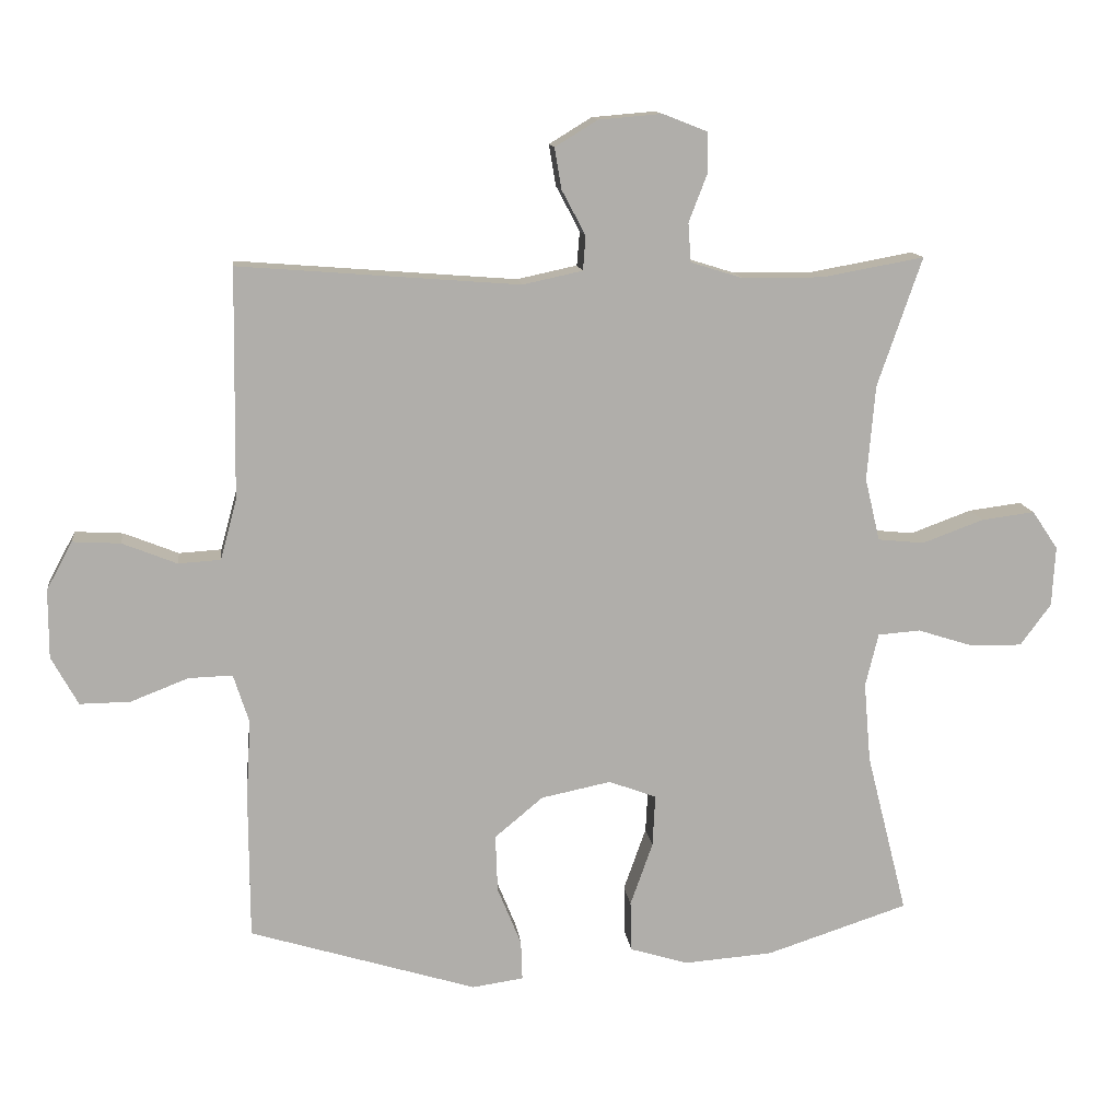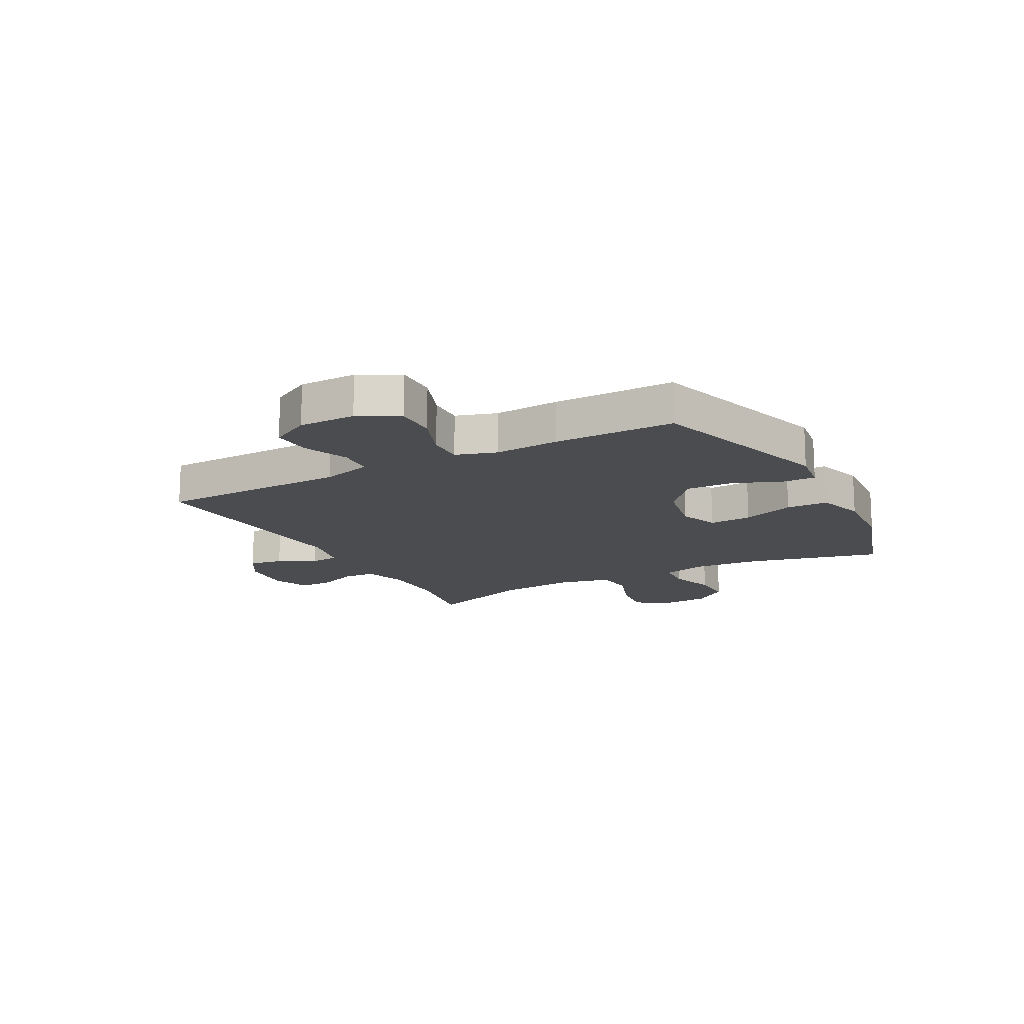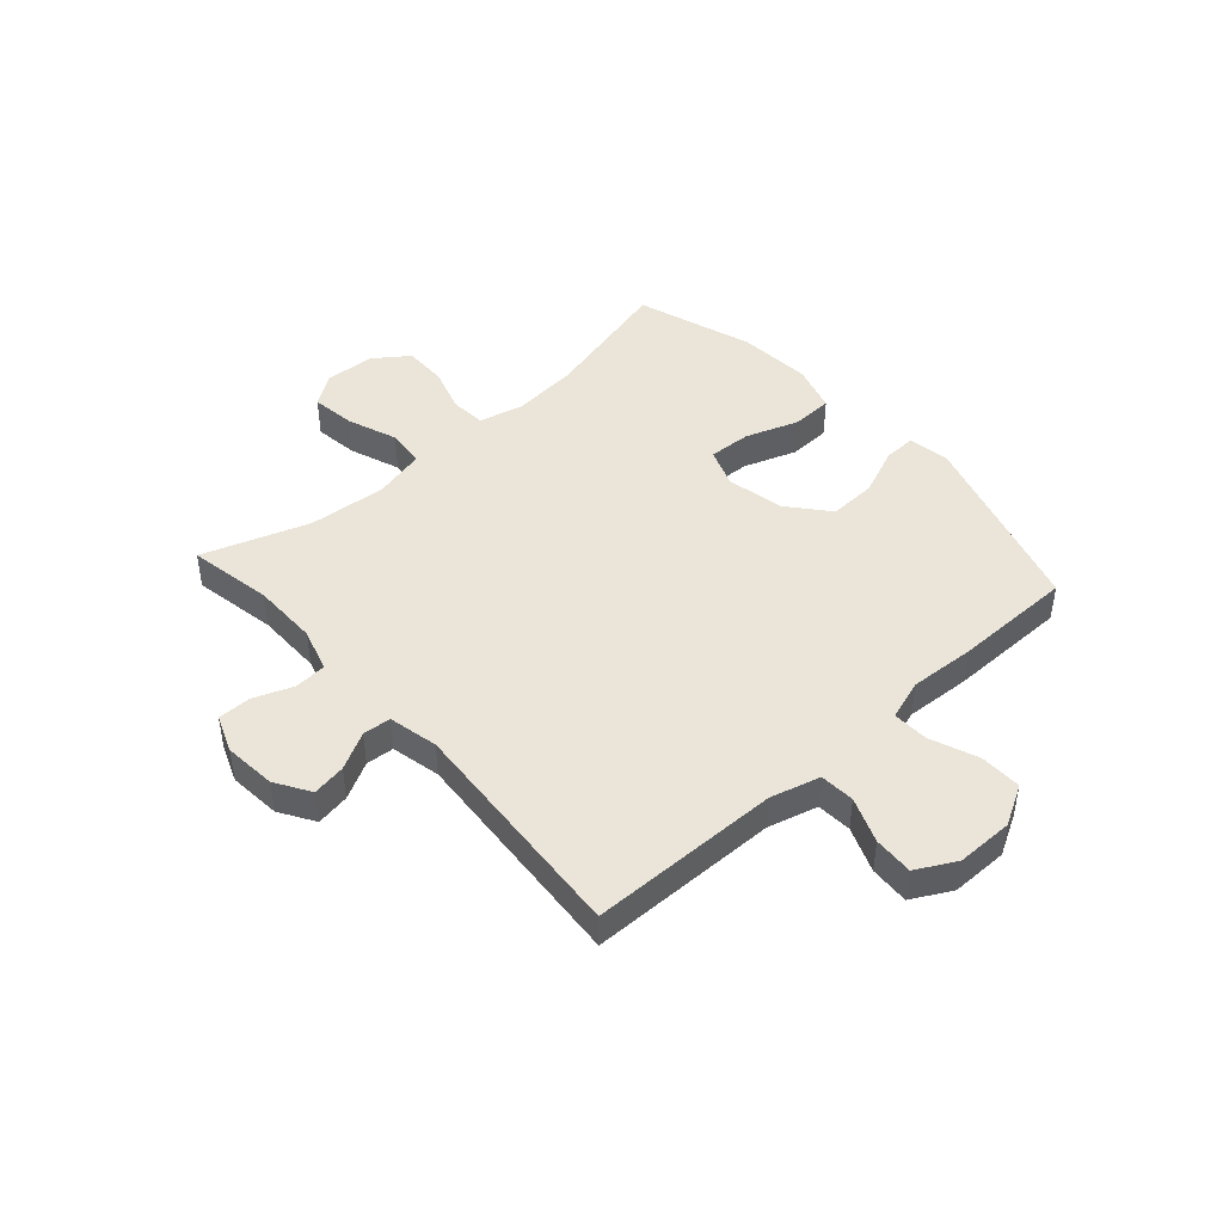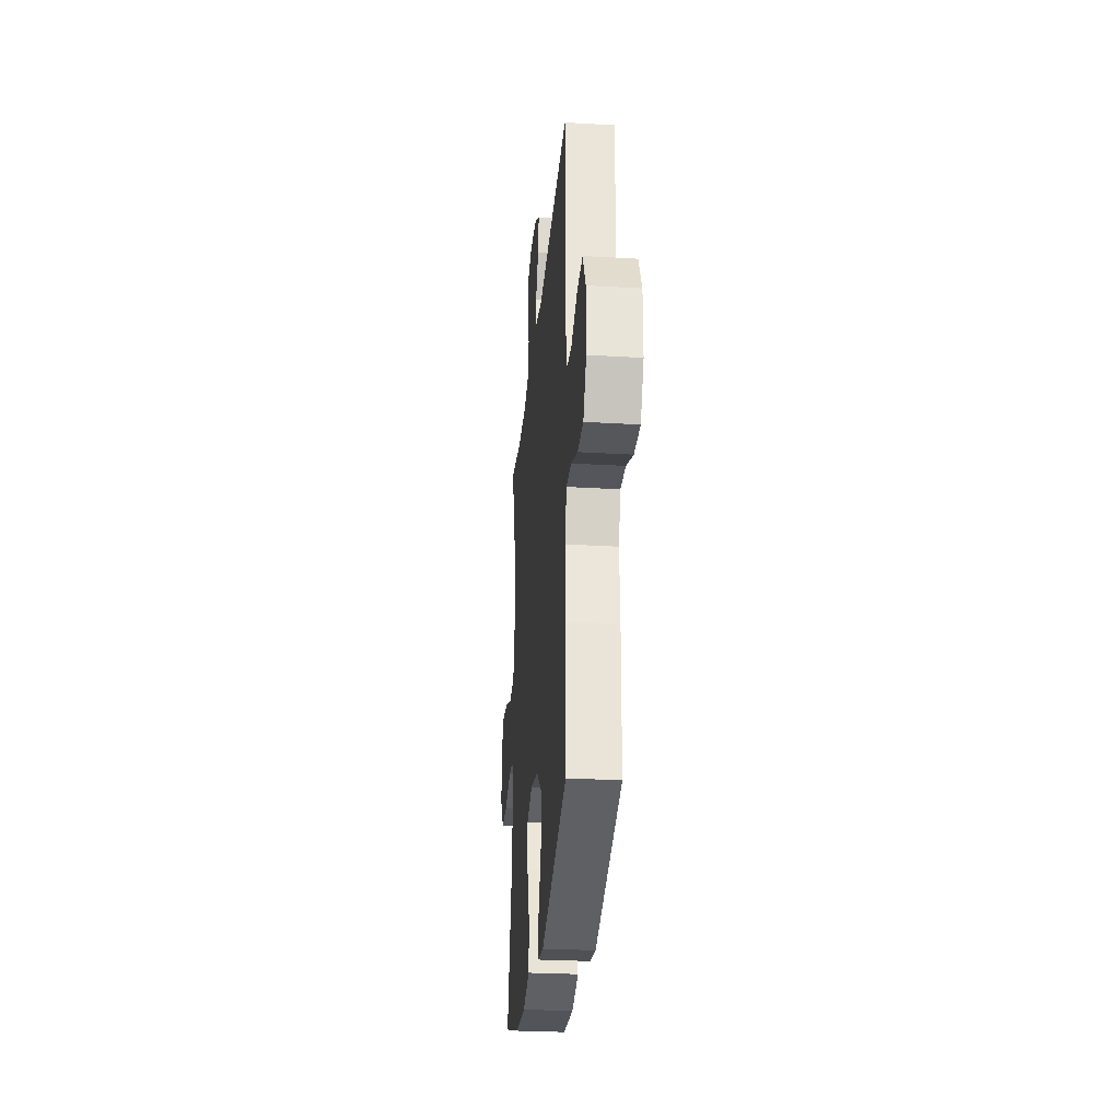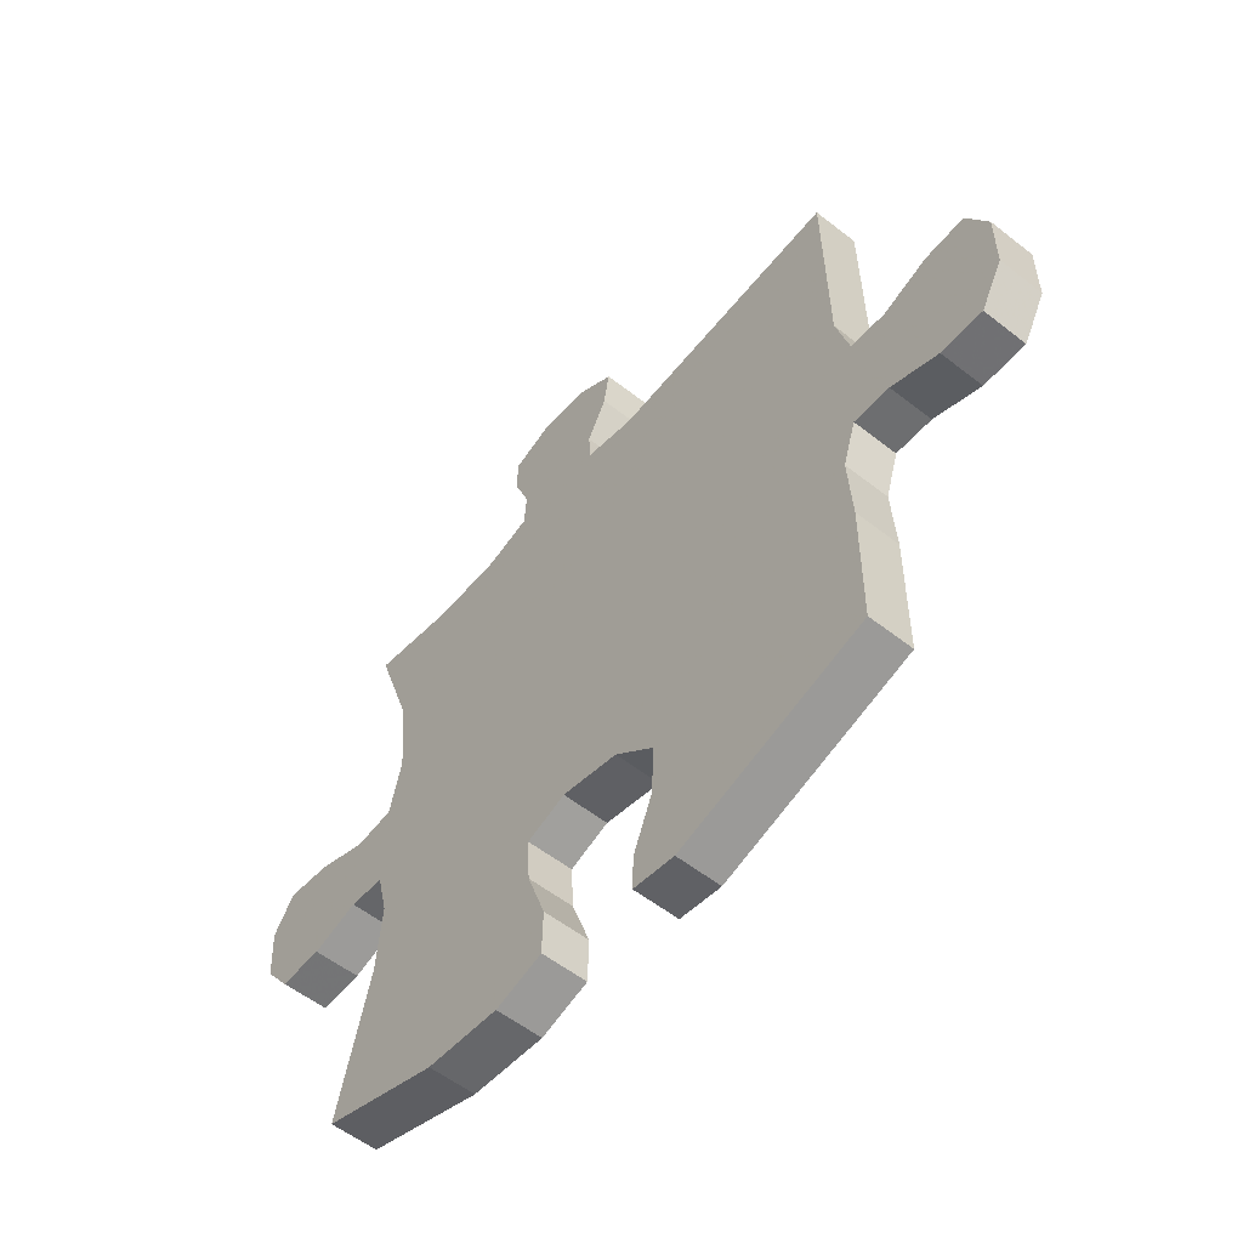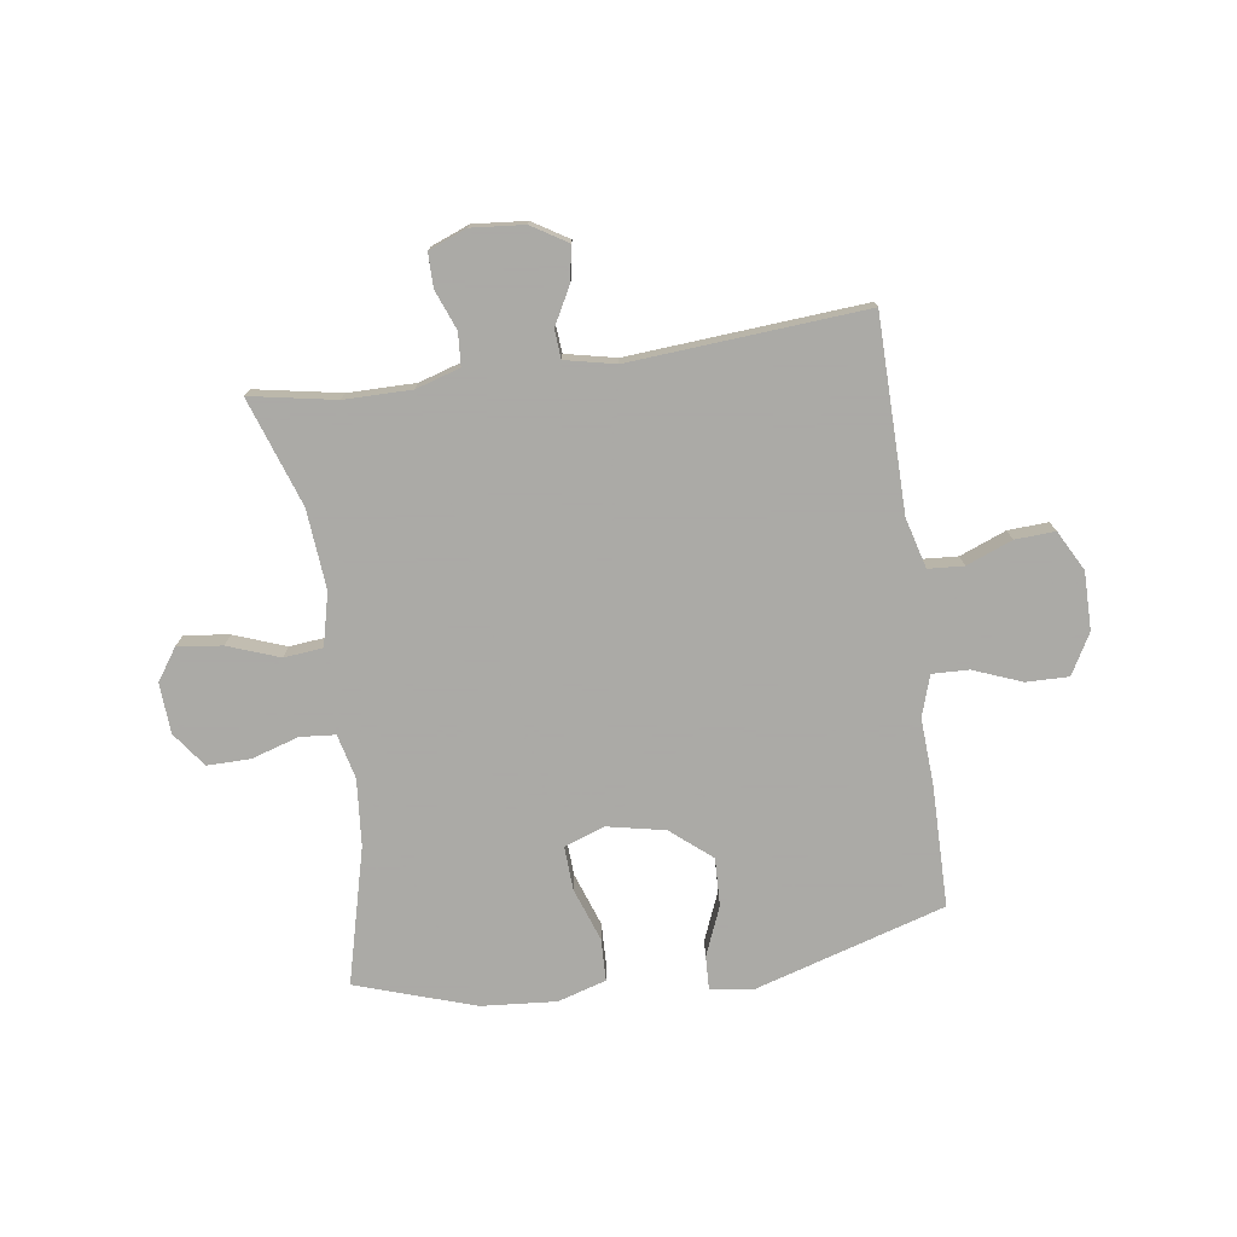
<metadata>
{"format":"obj","ext":"obj","renderer":"f3d","projection":"perspective","resolution":1024,"background":"white","views":[{"elev":12.7,"azim":173.2,"up":"+Z"},{"elev":-15.2,"azim":118.5,"up":"+Y"},{"elev":45.4,"azim":48.1,"up":"+Y"},{"elev":-28.0,"azim":84.9,"up":"+Z"},{"elev":-55.7,"azim":50.5,"up":"+Z"},{"elev":-75.7,"azim":8.0,"up":"+Y"}]}
</metadata>
<code>
v 0.5 0.07 -0.5
v 0.167 0.07 -0.602
v 0.092 0.07 -0.591
v 0.094 0.07 -0.533
v 0.129 0.07 -0.447
v 0.132 0.07 -0.363
v 0.061 0.07 -0.304
v -0.041 0.07 -0.283
v -0.111 0.07 -0.309
v -0.107 0.07 -0.385
v -0.074 0.07 -0.478
v -0.076 0.07 -0.552
v -0.161 0.07 -0.578
v -0.292 0.07 -0.568
v -0.5 0.07 -0.5
v -0.44 0.07 -0.262
v -0.43 0.07 -0.145
v -0.449 0.07 -0.067
v -0.511 0.07 -0.062
v -0.593 0.07 -0.088
v -0.669 0.07 -0.089
v -0.714 0.07 -0.028
v -0.719 0.07 0.06
v -0.681 0.07 0.116
v -0.603 0.07 0.106
v -0.513 0.07 0.073
v -0.445 0.07 0.08
v -0.423 0.07 0.172
v -0.435 0.07 0.311
v -0.5 0.07 0.5
v -0.351 0.07 0.473
v -0.233 0.07 0.473
v -0.156 0.07 0.497
v -0.152 0.07 0.554
v -0.179 0.07 0.624
v -0.179 0.07 0.683
v -0.113 0.07 0.709
v -0.02 0.07 0.701
v 0.042 0.07 0.663
v 0.032 0.07 0.603
v -0.003 0.07 0.537
v 0.001 0.07 0.487
v 0.089 0.07 0.468
v 0.5 0.07 0.5
v 0.505 0.07 0.163
v 0.529 0.07 0.075
v 0.591 0.07 0.071
v 0.671 0.07 0.103
v 0.741 0.07 0.107
v 0.779 0.07 0.037
v 0.779 0.07 -0.064
v 0.74 0.07 -0.135
v 0.666 0.07 -0.134
v 0.581 0.07 -0.101
v 0.517 0.07 -0.099
v 0.494 0.07 -0.171
v 0.501 0.07 -0.286
v 0.5 0 -0.5
v 0.167 0 -0.602
v 0.092 0 -0.591
v 0.094 0 -0.533
v 0.129 0 -0.447
v 0.132 0 -0.363
v 0.061 0 -0.304
v -0.041 0 -0.283
v -0.111 0 -0.309
v -0.107 0 -0.385
v -0.074 0 -0.478
v -0.076 0 -0.552
v -0.161 0 -0.578
v -0.292 0 -0.568
v -0.5 0 -0.5
v -0.44 0 -0.262
v -0.43 0 -0.145
v -0.449 0 -0.067
v -0.511 0 -0.062
v -0.593 0 -0.088
v -0.669 0 -0.089
v -0.714 0 -0.028
v -0.719 0 0.06
v -0.681 0 0.116
v -0.603 0 0.106
v -0.513 0 0.073
v -0.445 0 0.08
v -0.423 0 0.172
v -0.435 0 0.311
v -0.5 0 0.5
v -0.351 0 0.473
v -0.233 0 0.473
v -0.156 0 0.497
v -0.152 0 0.554
v -0.179 0 0.624
v -0.179 0 0.683
v -0.113 0 0.709
v -0.02 0 0.701
v 0.042 0 0.663
v 0.032 0 0.603
v -0.003 0 0.537
v 0.001 0 0.487
v 0.089 0 0.468
v 0.5 0 0.5
v 0.505 0 0.163
v 0.529 0 0.075
v 0.591 0 0.071
v 0.671 0 0.103
v 0.741 0 0.107
v 0.779 0 0.037
v 0.779 0 -0.064
v 0.74 0 -0.135
v 0.666 0 -0.134
v 0.581 0 -0.101
v 0.517 0 -0.099
v 0.494 0 -0.171
v 0.501 0 -0.286
f 3 4 5
f 2 3 5
f 1 2 5
f 57 1 5
f 56 57 5
f 55 56 5 6
f 52 53 54
f 51 52 54
f 50 51 54
f 49 50 54
f 48 49 54
f 47 48 54
f 46 47 54 55
f 55 6 7
f 46 55 7
f 45 46 7
f 45 7 8
f 44 45 8
f 43 44 8
f 39 40 41
f 38 39 41
f 37 38 41
f 36 37 41
f 35 36 41
f 34 35 41
f 33 34 41 42
f 43 8 9
f 42 43 9
f 33 42 9
f 32 33 9
f 29 30 31
f 32 9 10
f 31 32 10
f 29 31 10
f 28 29 10
f 24 25 26
f 23 24 26
f 22 23 26
f 21 22 26
f 20 21 26
f 19 20 26
f 18 19 26 27
f 12 13 14
f 11 12 14
f 10 11 14
f 28 10 14
f 27 28 14
f 18 27 14
f 17 18 14
f 14 15 16
f 14 16 17
f 62 61 60
f 62 60 59
f 62 59 58
f 62 58 114
f 62 114 113
f 63 62 113 112
f 111 110 109
f 111 109 108
f 111 108 107
f 111 107 106
f 111 106 105
f 111 105 104
f 112 111 104 103
f 64 63 112
f 64 112 103
f 64 103 102
f 65 64 102
f 65 102 101
f 65 101 100
f 98 97 96
f 98 96 95
f 98 95 94
f 98 94 93
f 98 93 92
f 98 92 91
f 99 98 91 90
f 66 65 100
f 66 100 99
f 66 99 90
f 66 90 89
f 88 87 86
f 67 66 89
f 67 89 88
f 67 88 86
f 67 86 85
f 83 82 81
f 83 81 80
f 83 80 79
f 83 79 78
f 83 78 77
f 83 77 76
f 84 83 76 75
f 71 70 69
f 71 69 68
f 71 68 67
f 71 67 85
f 71 85 84
f 71 84 75
f 71 75 74
f 73 72 71
f 74 73 71
f 1 58 59 2
f 2 59 60 3
f 3 60 61 4
f 4 61 62 5
f 5 62 63 6
f 6 63 64 7
f 7 64 65 8
f 8 65 66 9
f 9 66 67 10
f 10 67 68 11
f 11 68 69 12
f 12 69 70 13
f 13 70 71 14
f 14 71 72 15
f 15 72 73 16
f 16 73 74 17
f 17 74 75 18
f 18 75 76 19
f 19 76 77 20
f 20 77 78 21
f 21 78 79 22
f 22 79 80 23
f 23 80 81 24
f 24 81 82 25
f 25 82 83 26
f 26 83 84 27
f 27 84 85 28
f 28 85 86 29
f 29 86 87 30
f 30 87 88 31
f 31 88 89 32
f 32 89 90 33
f 33 90 91 34
f 34 91 92 35
f 35 92 93 36
f 36 93 94 37
f 37 94 95 38
f 38 95 96 39
f 39 96 97 40
f 40 97 98 41
f 41 98 99 42
f 42 99 100 43
f 43 100 101 44
f 44 101 102 45
f 45 102 103 46
f 46 103 104 47
f 47 104 105 48
f 48 105 106 49
f 49 106 107 50
f 50 107 108 51
f 51 108 109 52
f 52 109 110 53
f 53 110 111 54
f 54 111 112 55
f 55 112 113 56
f 56 113 114 57
f 57 114 58 1

</code>
